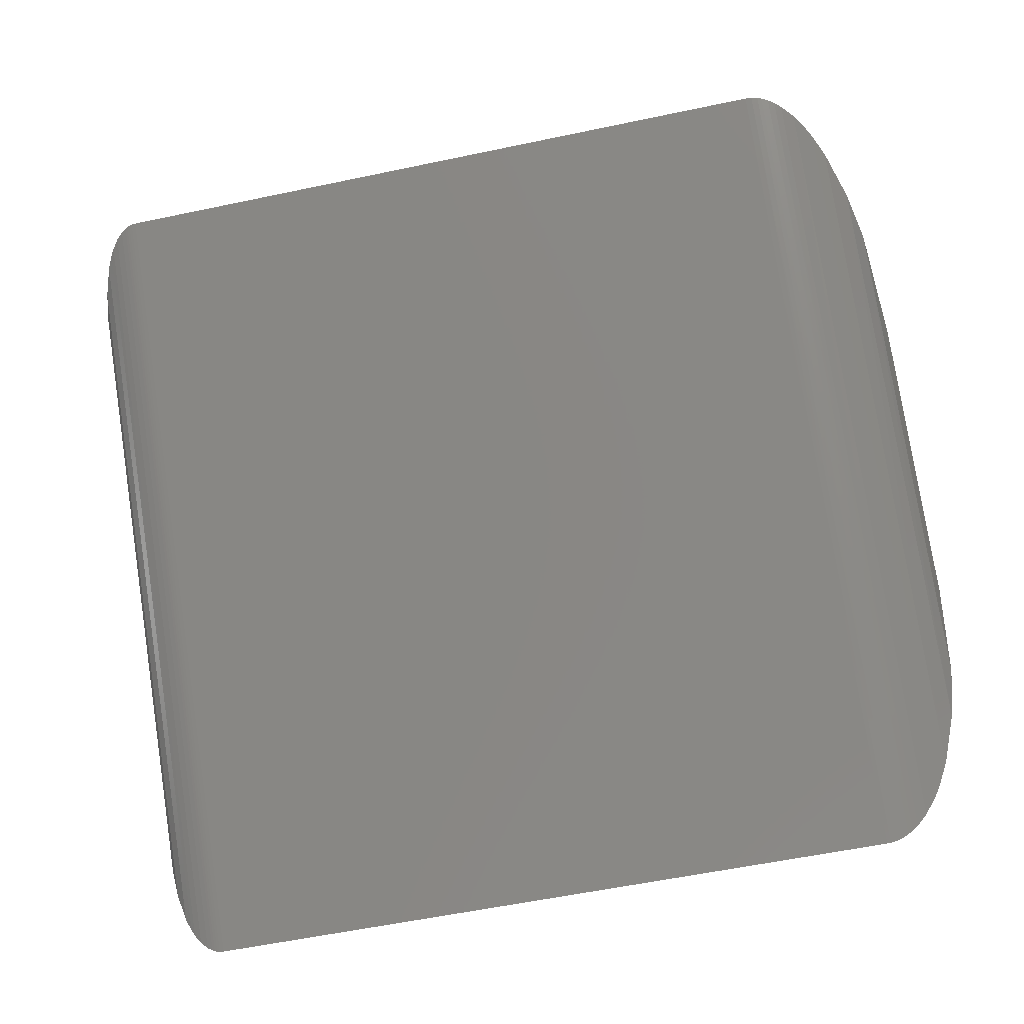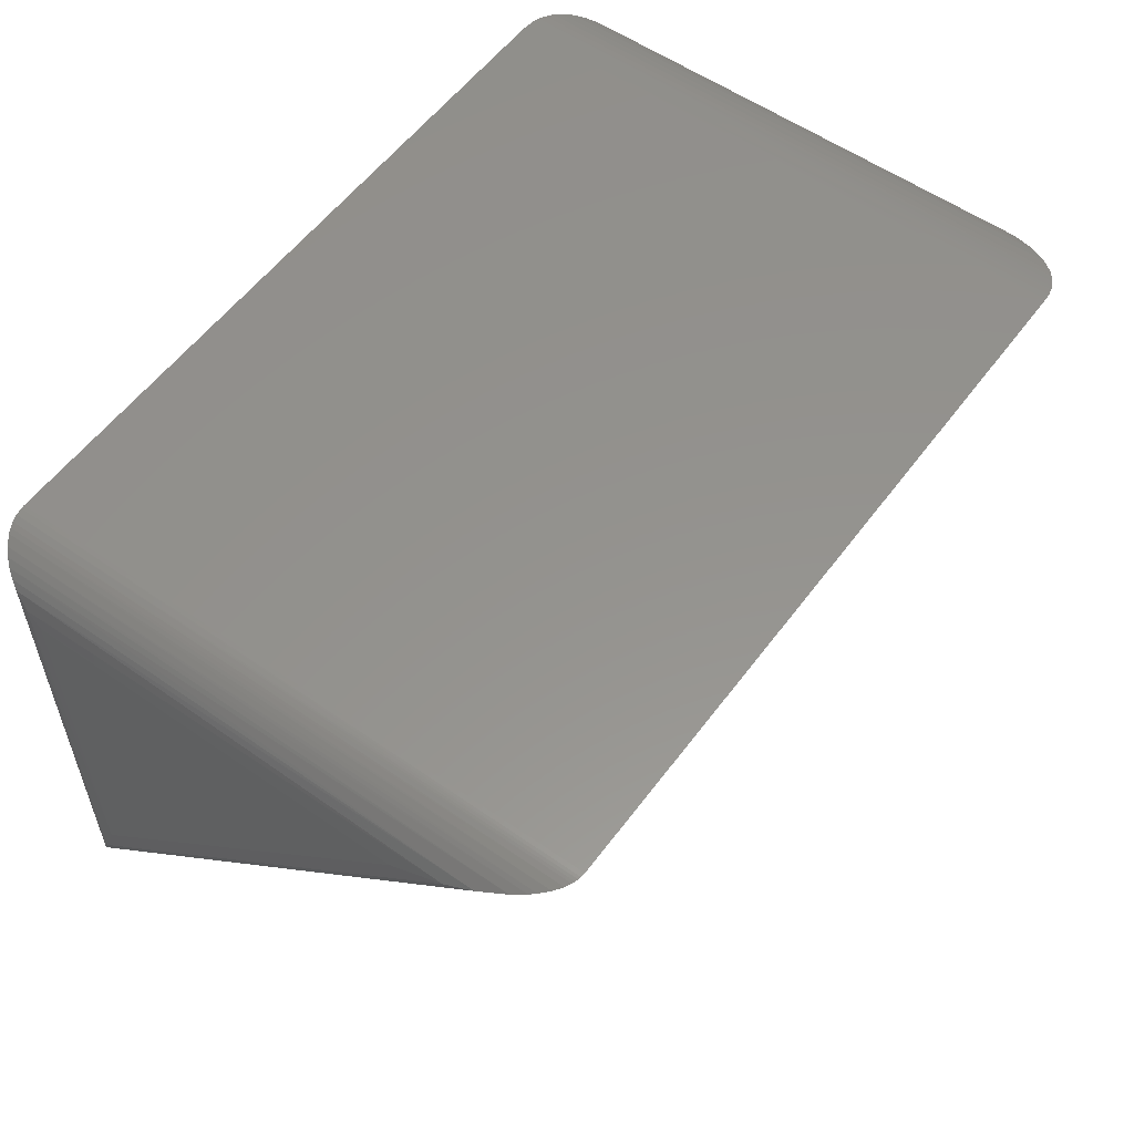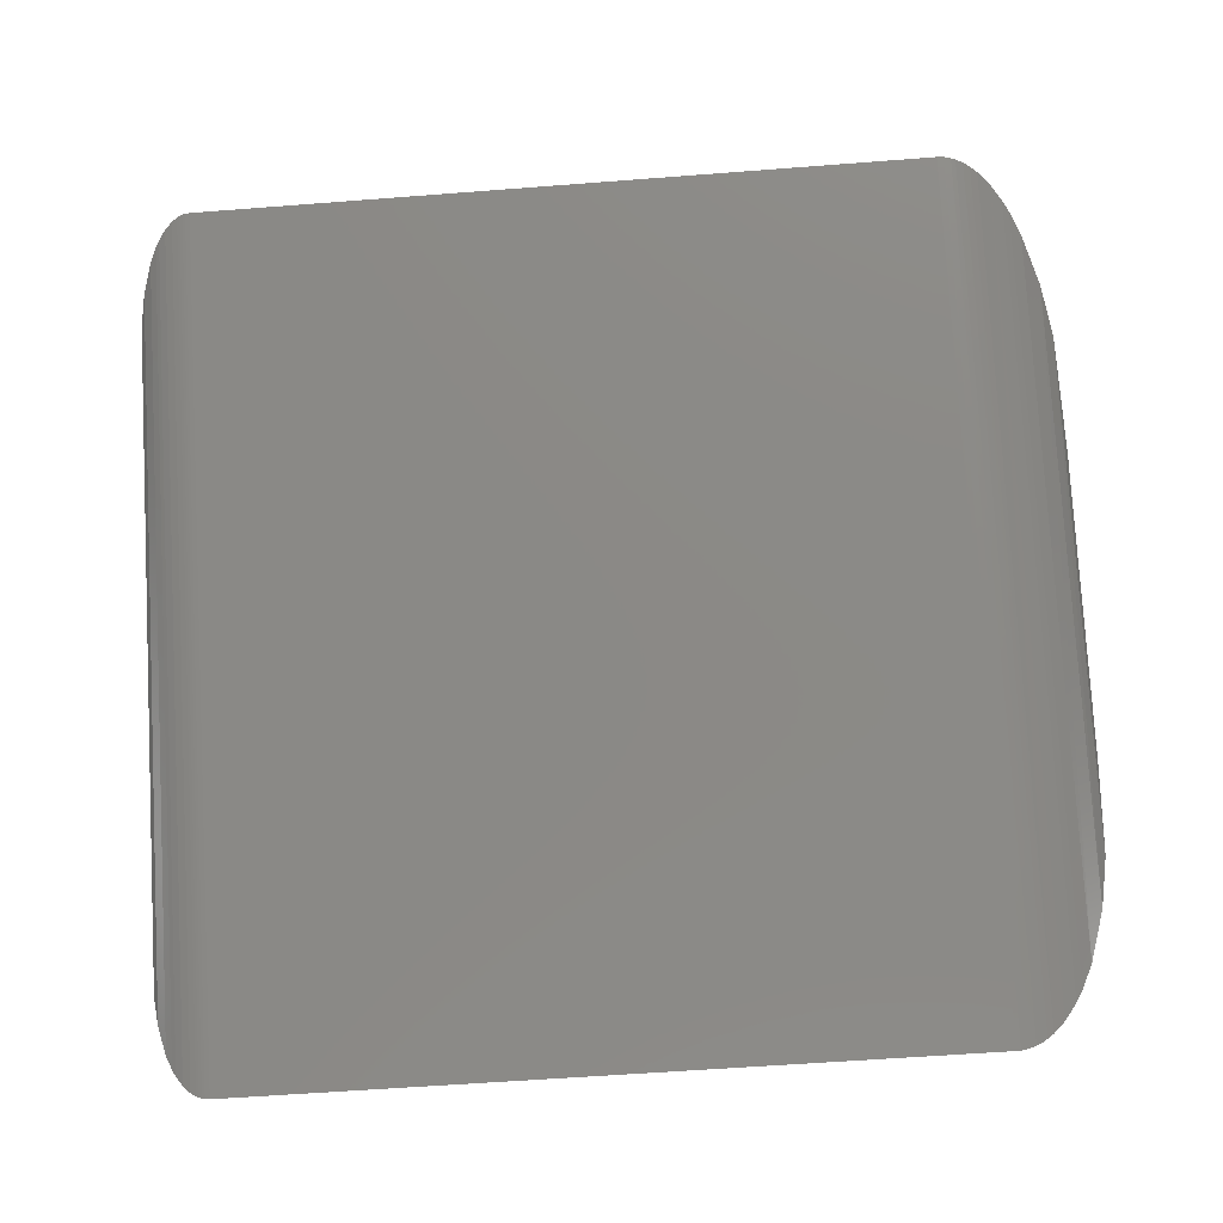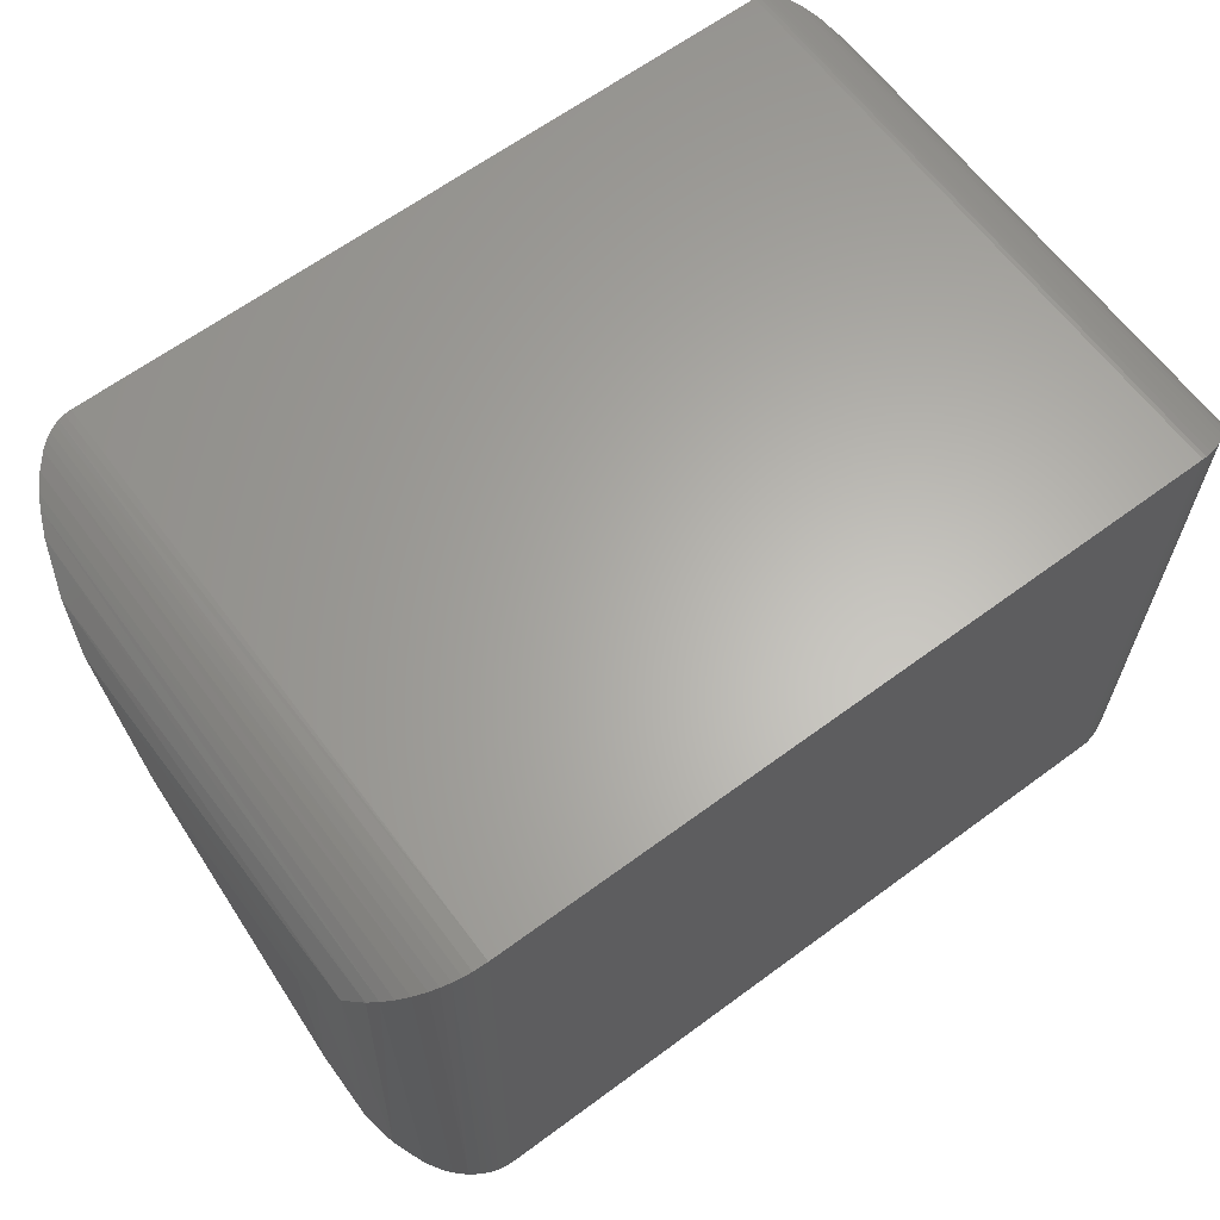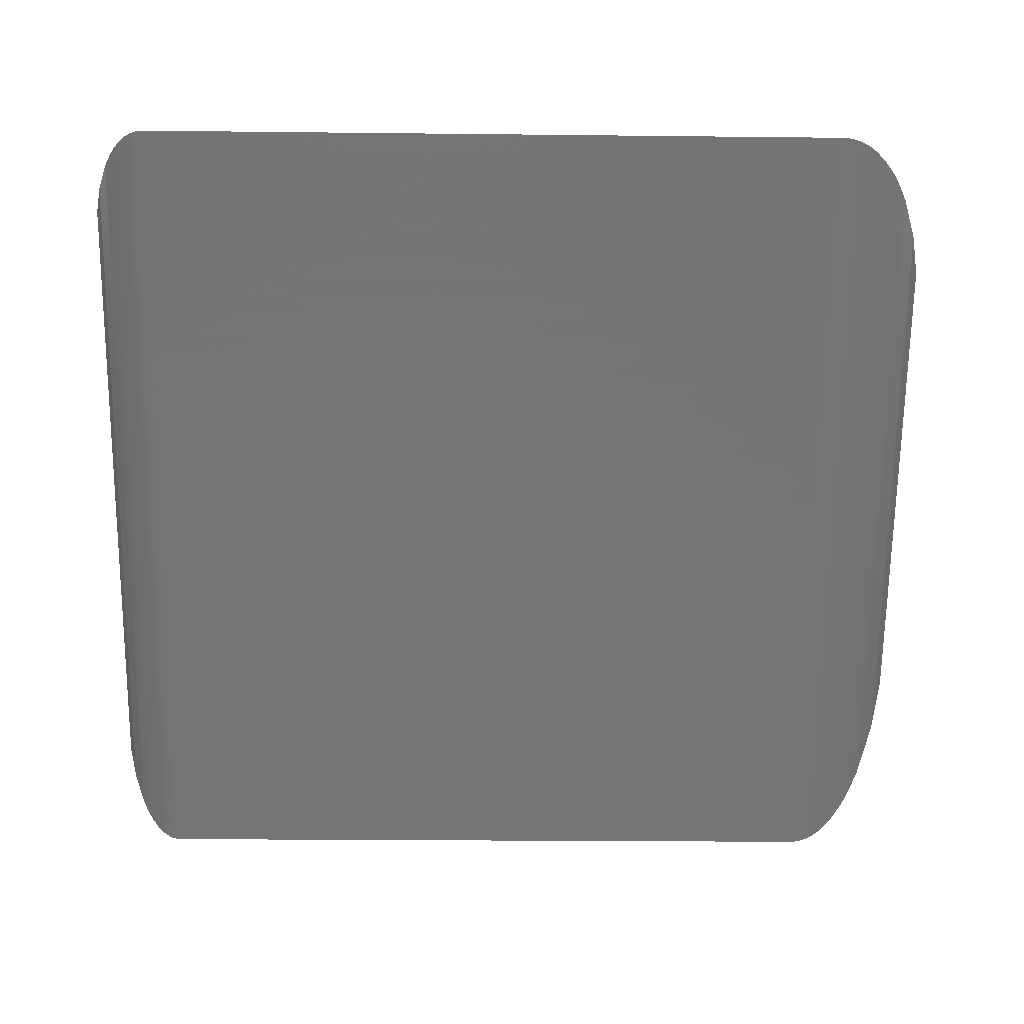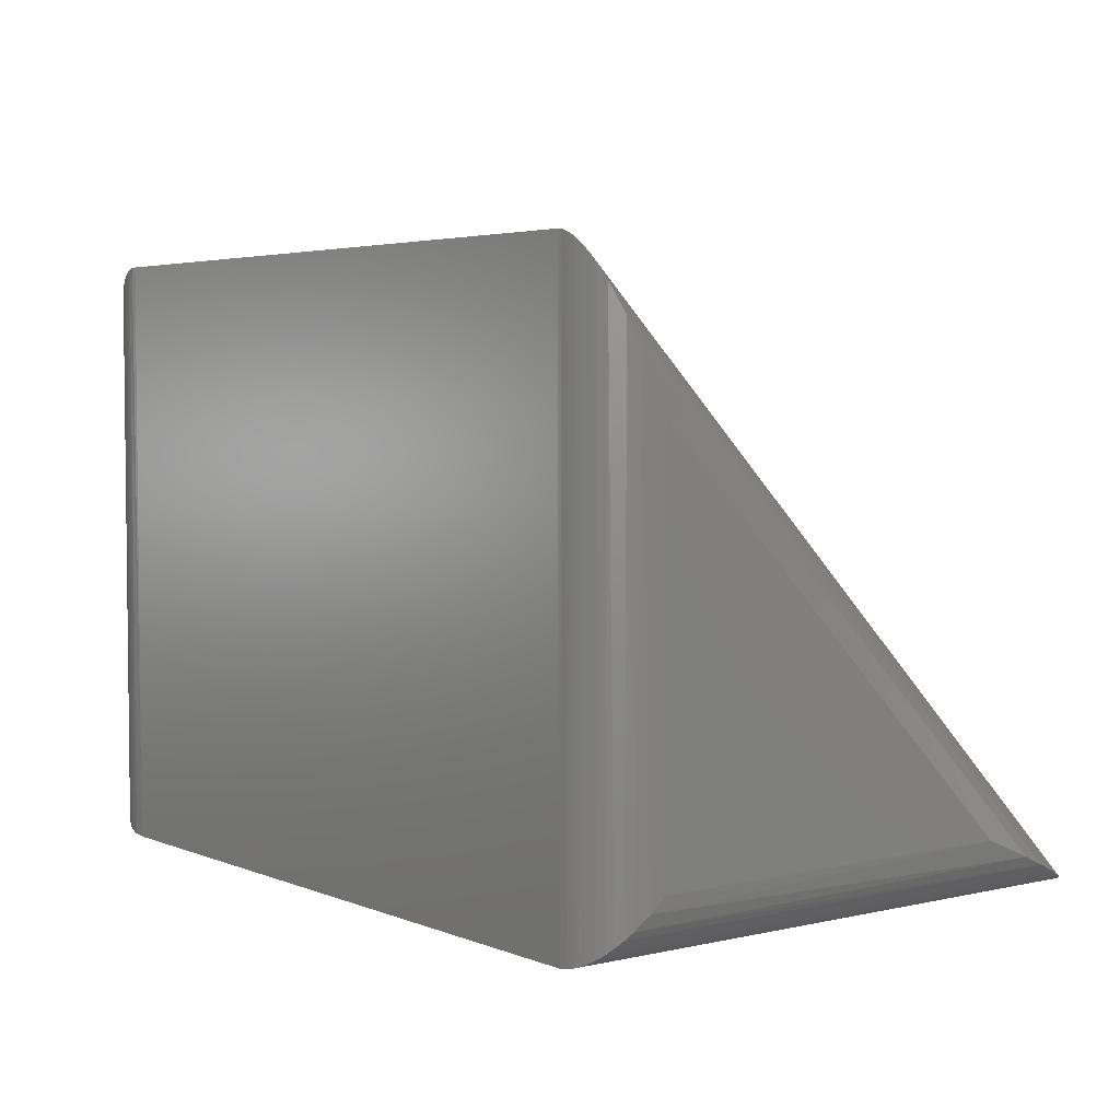
<metadata>
{"format":"stl","ext":"stl","renderer":"f3d","projection":"perspective","resolution":1024,"background":"white","views":[{"elev":-57.1,"azim":12.4,"up":"+Y"},{"elev":56.2,"azim":-53.9,"up":"+Y"},{"elev":-57.3,"azim":4.6,"up":"+Y"},{"elev":63.8,"azim":143.3,"up":"+Y"},{"elev":-22.0,"azim":-1.1,"up":"+Y"},{"elev":4.0,"azim":-127.5,"up":"+Z"}]}
</metadata>
<code>
# stl→obj: 80 verts, 156 faces
v 0.4219 4.592e-17 0.75
v -0.4844 4.592e-17 0.75
v 0.4219 -0.75 0
v -0.4844 -0.75 0
v 0.4219 -1.7e-33 -7.368e-17
v -0.4844 1.7e-33 -1.817e-17
v -0.5625 -0.07812 0.07812
v -0.5625 -0.5614 0.07812
v -0.5625 -0.07812 0.5614
v -0.5605 -0.06056 0.06056
v -0.5576 -0.6274 0.05077
v -0.5545 -0.04364 0.04364
v -0.5503 -0.6628 0.03614
v -0.5433 -0.02687 0.02686
v -0.5367 -0.02015 0.02015
v -0.5384 -0.6977 0.02168
v -0.5301 -0.7143 0.01477
v -0.5291 -0.01405 0.01405
v -0.5251 -0.7223 0.01147
v -0.5185 -0.007825 0.007824
v -0.5164 -0.7334 0.006869
v -0.5126 -0.005262 0.005261
v -0.507 -0.7419 0.003357
v -0.5063 -0.003152 0.003152
v -0.5003 -0.746 0.001646
v -0.4979 -0.001188 0.001187
v -0.497 -0.7475 0.001029
v -0.4892 -0.0001505 0.0001505
v -0.4936 -0.7487 0.0005408
v -0.5495 -0.03504 0.03503
v -0.49 -0.7495 0.0002008
v -0.5576 -0.05078 0.6274
v -0.5503 -0.03614 0.6628
v -0.5301 -0.01478 0.7143
v -0.5251 -0.01148 0.7223
v -0.5164 -0.006869 0.7334
v -0.507 -0.003357 0.7419
v -0.5003 -0.001646 0.746
v -0.497 -0.001029 0.7475
v -0.5384 -0.02168 0.6977
v -0.49 -0.0002008 0.7495
v -0.4936 -0.0005408 0.7487
v 0.5625 -0.1406 0.1406
v 0.5625 -0.1406 0.4105
v 0.5625 -0.4105 0.1406
v 0.5536 -0.5293 0.0914
v 0.5515 -0.08613 0.5421
v 0.4269 -0.7498 9.105e-05
v 0.4303 -0.0002537 0.7494
v 0.4352 -0.7485 0.0006322
v 0.4386 -0.0009938 0.7476
v 0.4446 -0.7455 0.001852
v 0.4439 -0.001731 0.7458
v 0.4514 -0.7424 0.003138
v 0.4525 -0.003387 0.7418
v 0.4579 -0.7387 0.004688
v 0.4607 -0.005464 0.7368
v 0.4657 -0.7331 0.007009
v 0.4692 -0.008219 0.7302
v 0.5384 -0.06188 0.6006
v 0.518 -0.03802 0.6582
v 0.5191 -0.6558 0.03902
v 0.5405 -0.593 0.06505
v 0.4841 -0.01451 0.715
v 0.4795 -0.7202 0.01236
v 0.4973 -0.02193 0.6971
v 0.4952 -0.7001 0.02066
v 0.5042 -0.6858 0.0266
v 0.5049 -0.02716 0.6844
v 0.5586 -0.1076 0.1076
v 0.4393 -0.001079 0.001079
v 0.45 -0.002837 0.002835
v 0.4604 -0.005386 0.005381
v 0.4719 -0.00919 0.009188
v 0.4971 -0.02181 0.02181
v 0.51 -0.03107 0.03107
v 0.5467 -0.07592 0.07592
v 0.4827 -0.01382 0.01382
v 0.5214 -0.04133 0.04132
v 0.5313 -0.05235 0.05235
f 1 2 3
f 3 2 4
f 5 6 1
f 1 6 2
f 3 4 5
f 5 4 6
f 7 8 9
f 8 10 11
f 8 7 10
f 10 12 11
f 13 11 12
f 14 15 16
f 17 16 15
f 15 18 17
f 19 17 18
f 18 20 19
f 19 20 21
f 21 20 22
f 21 22 23
f 23 22 24
f 25 23 24
f 24 26 25
f 25 26 27
f 27 26 28
f 29 27 28
f 14 16 30
f 30 16 13
f 30 13 12
f 6 4 28
f 28 4 31
f 28 31 29
f 9 11 32
f 9 8 11
f 32 11 13
f 32 13 33
f 33 13 16
f 34 17 19
f 34 19 35
f 35 19 21
f 35 21 36
f 36 21 23
f 36 23 37
f 37 23 25
f 37 25 38
f 38 25 27
f 38 27 39
f 39 27 29
f 17 34 16
f 16 34 40
f 16 40 33
f 4 2 31
f 31 2 41
f 31 41 29
f 29 41 42
f 29 42 39
f 7 32 10
f 7 9 32
f 10 32 12
f 12 32 33
f 14 40 15
f 15 40 34
f 15 34 18
f 18 34 35
f 18 35 20
f 35 36 20
f 22 20 36
f 36 37 22
f 22 37 24
f 24 37 38
f 24 38 26
f 26 38 39
f 26 39 42
f 26 42 28
f 40 14 33
f 33 14 30
f 33 30 12
f 2 6 41
f 41 6 28
f 41 28 42
f 43 44 45
f 44 46 45
f 44 47 46
f 1 48 49
f 1 3 48
f 49 48 50
f 49 50 51
f 51 50 52
f 51 52 53
f 53 52 54
f 53 54 55
f 55 54 56
f 55 56 57
f 57 56 58
f 57 58 59
f 60 61 62
f 62 63 60
f 47 60 63
f 63 46 47
f 59 58 64
f 64 58 65
f 64 65 66
f 66 65 67
f 66 67 68
f 62 61 68
f 68 61 69
f 68 69 66
f 44 70 47
f 44 43 70
f 71 51 53
f 71 53 72
f 53 55 72
f 72 55 57
f 72 57 73
f 73 57 59
f 73 59 74
f 75 69 76
f 60 47 77
f 70 77 47
f 5 1 49
f 5 49 51
f 5 51 71
f 74 59 78
f 78 59 64
f 78 64 75
f 75 64 66
f 75 66 69
f 76 69 79
f 79 69 61
f 79 61 80
f 80 61 60
f 80 60 77
f 45 70 43
f 45 46 70
f 52 50 71
f 71 72 52
f 52 72 54
f 56 54 72
f 72 73 56
f 74 78 65
f 46 63 77
f 77 70 46
f 5 71 50
f 5 50 48
f 5 48 3
f 74 65 73
f 73 65 58
f 73 58 56
f 65 78 67
f 67 78 75
f 67 75 68
f 68 75 76
f 68 76 62
f 62 76 79
f 62 79 63
f 63 79 80
f 63 80 77

</code>
